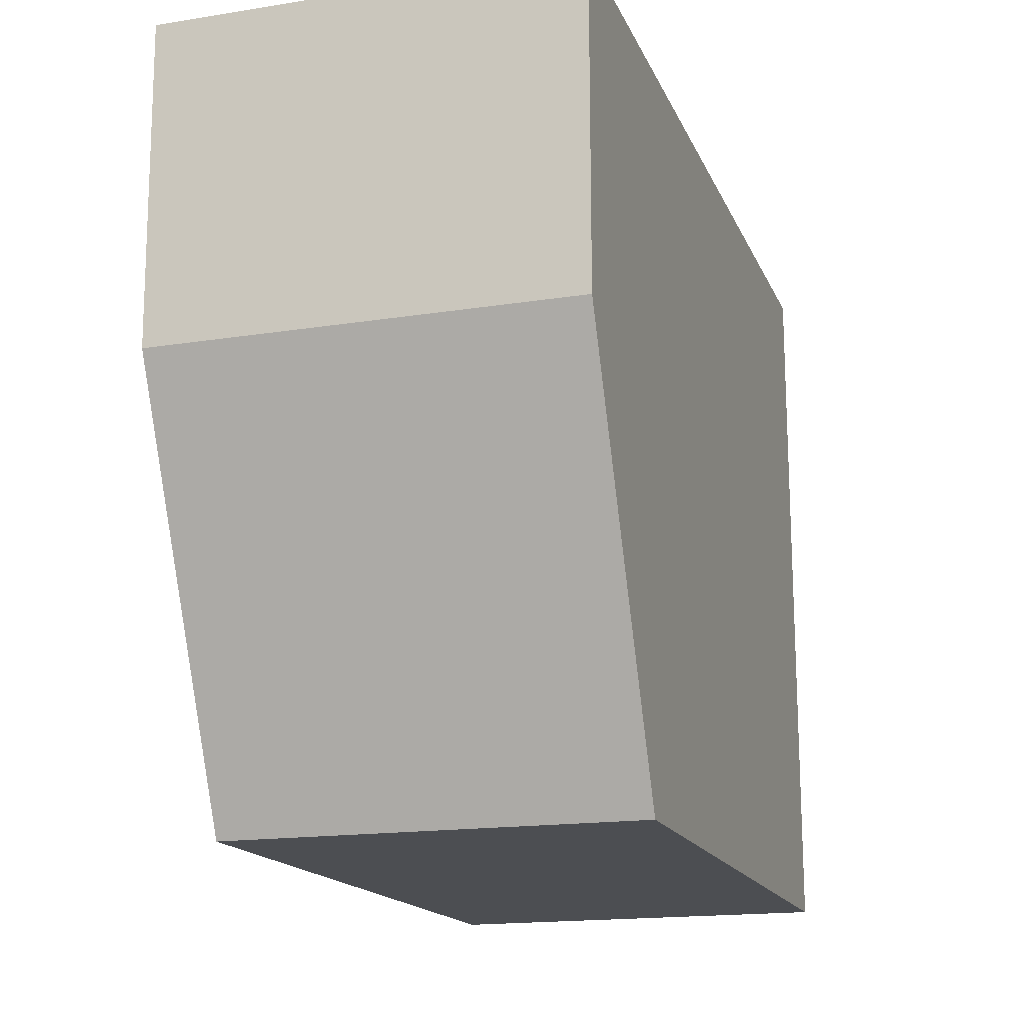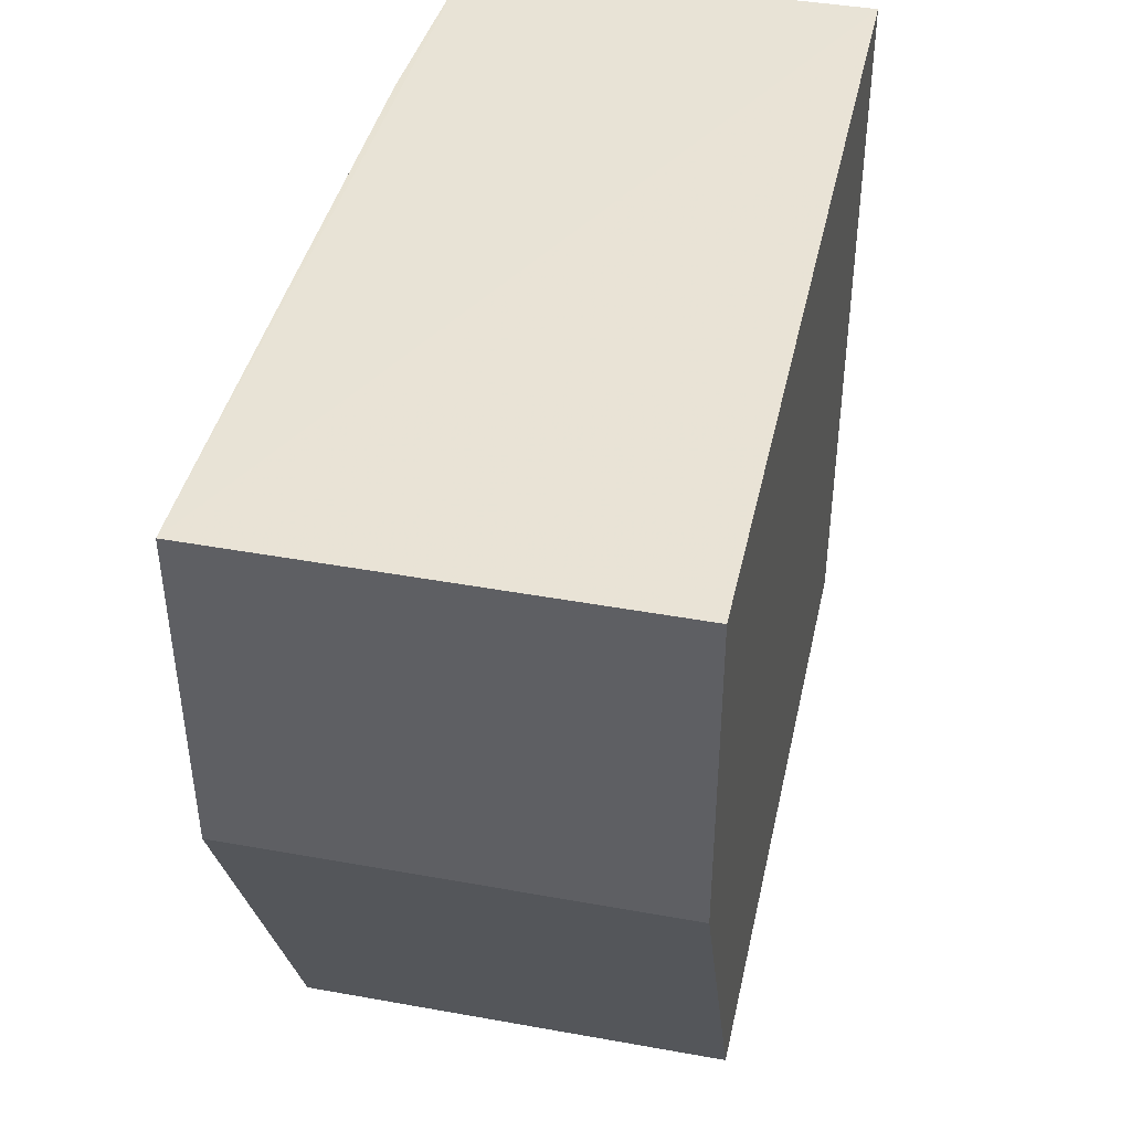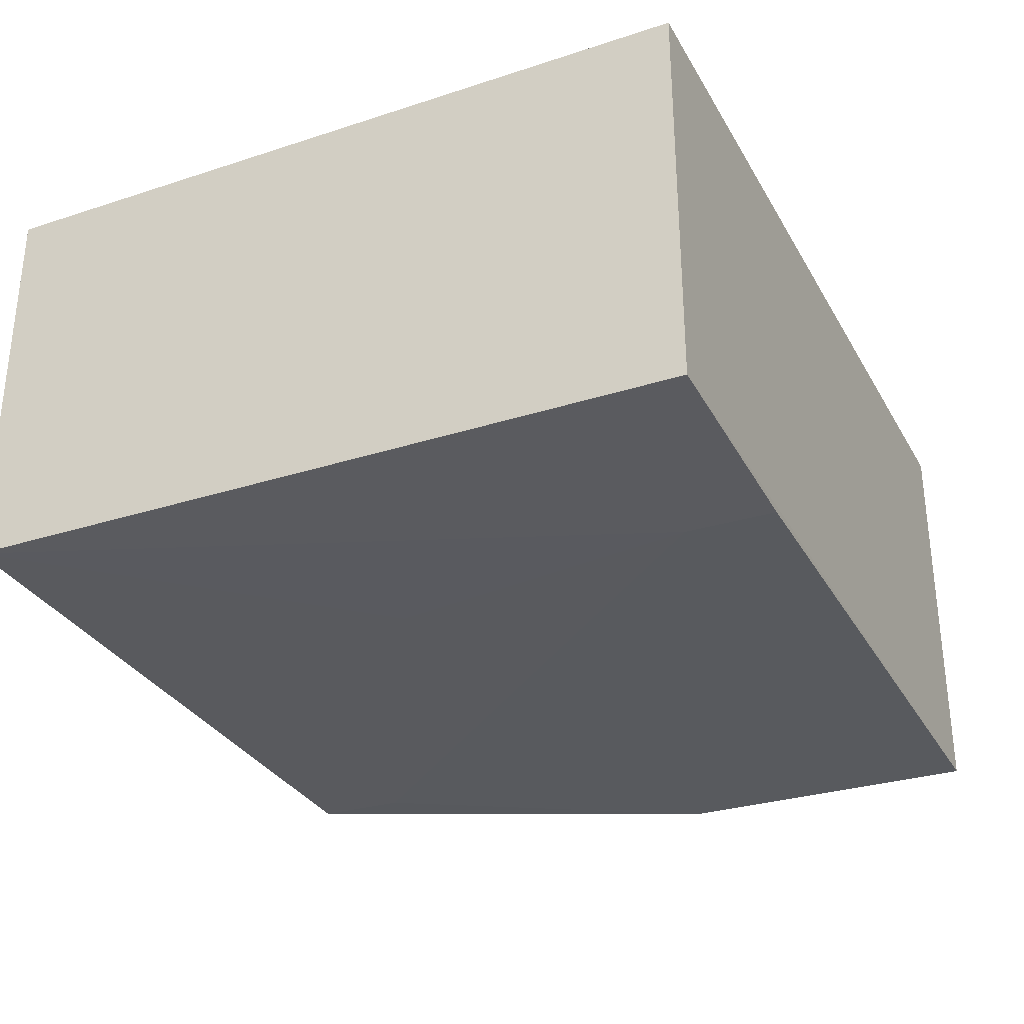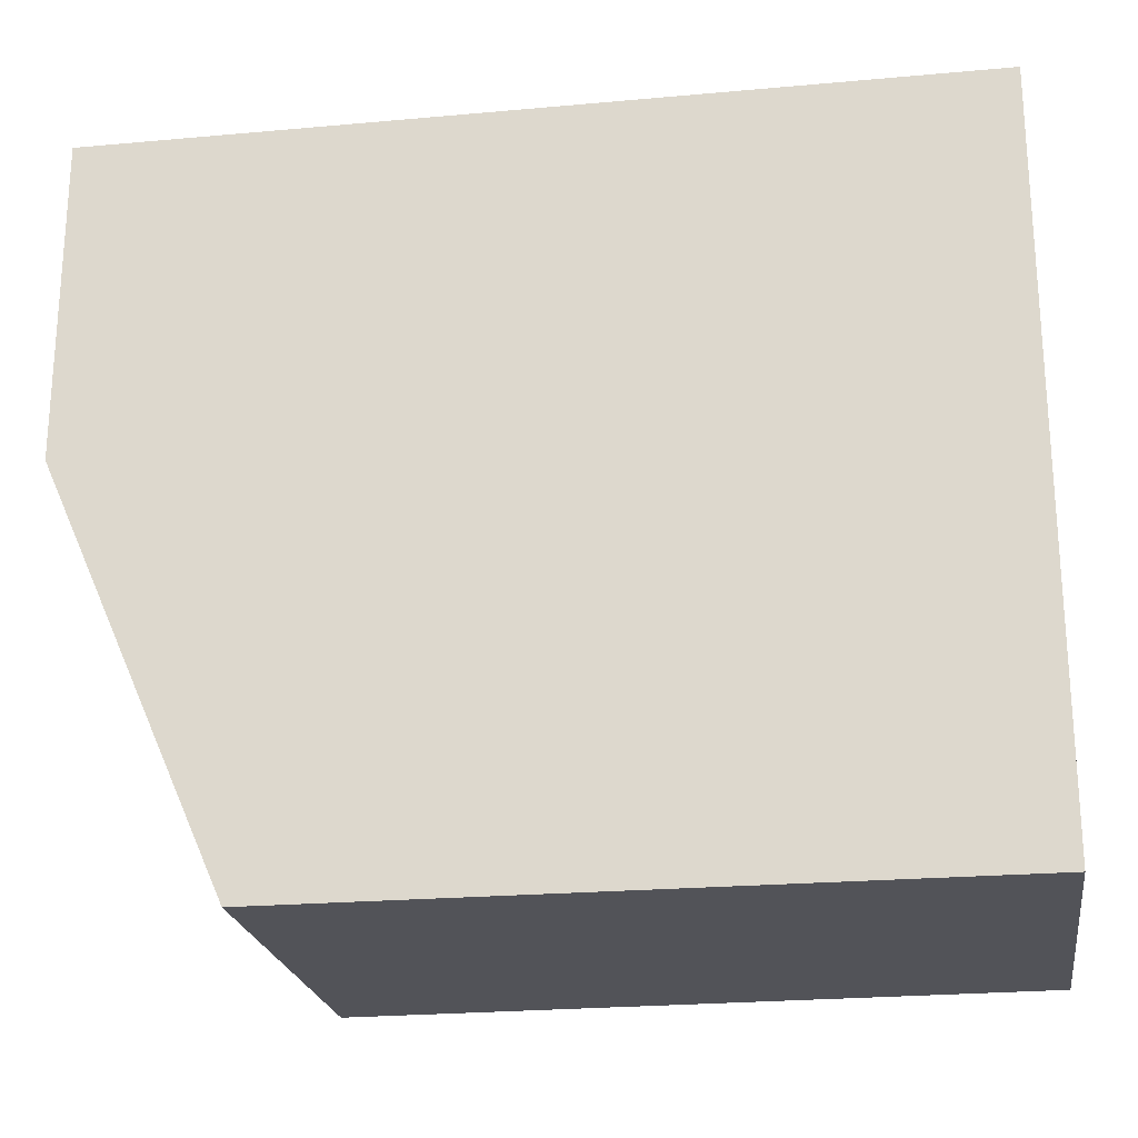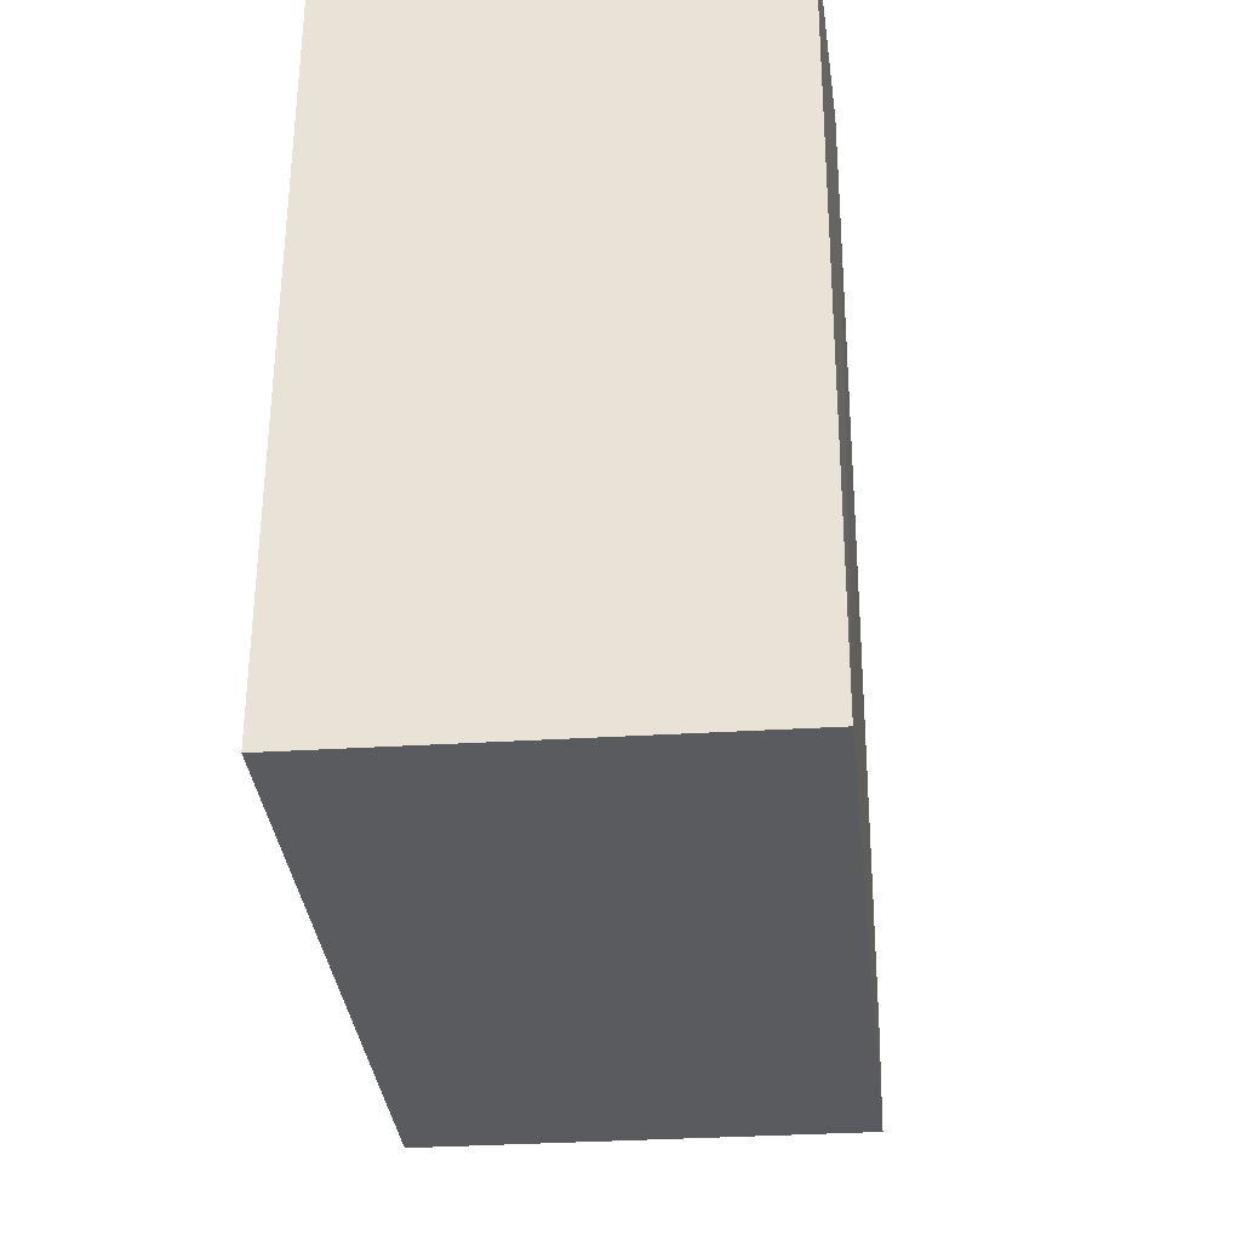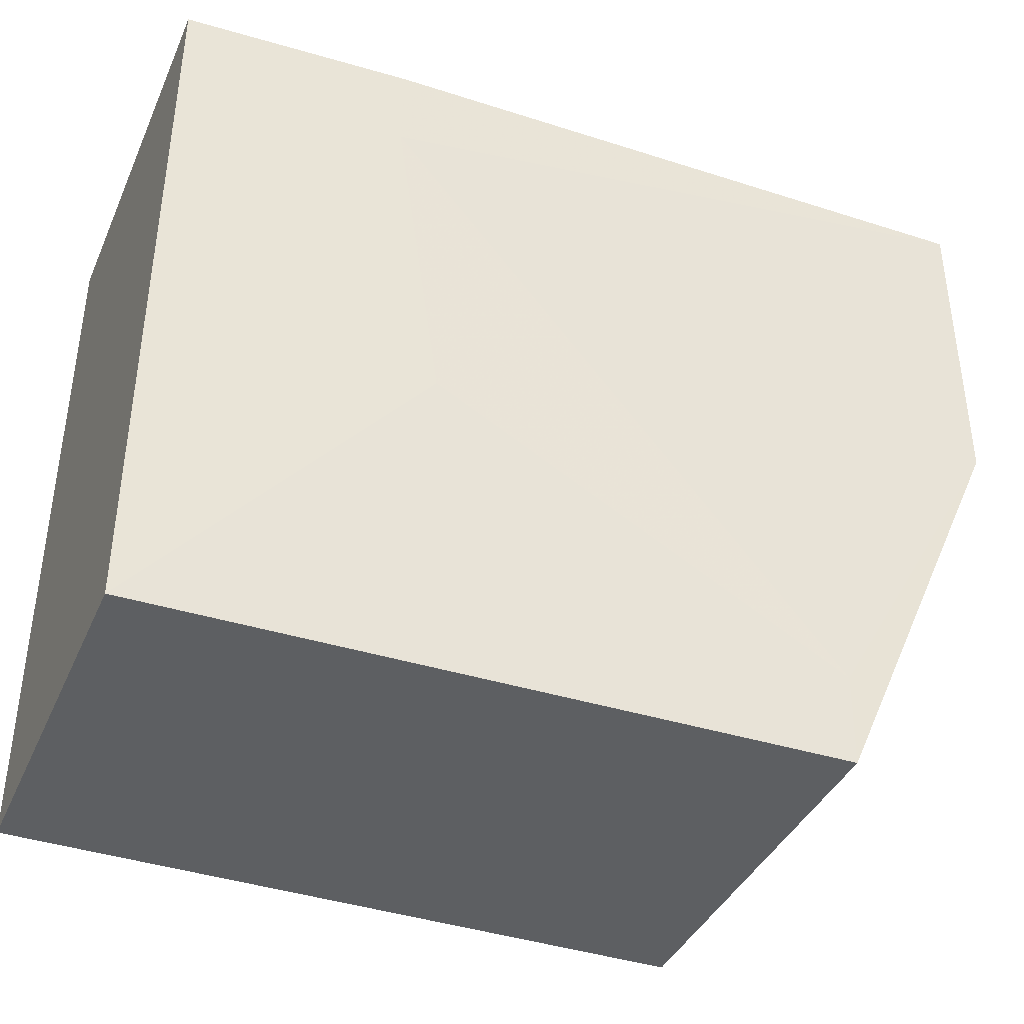
<metadata>
{"format":"obj","ext":"obj","renderer":"f3d","projection":"perspective","resolution":1024,"background":"white","views":[{"elev":-16.8,"azim":107.7,"up":"+Z"},{"elev":41.9,"azim":102.2,"up":"+Z"},{"elev":-30.7,"azim":-64.9,"up":"+Y"},{"elev":-22.6,"azim":-171.2,"up":"+Z"},{"elev":-32.5,"azim":-84.9,"up":"+Z"},{"elev":-39.6,"azim":-22.4,"up":"+Z"}]}
</metadata>
<code>
v 0.01742 -0.01427 0.05549
v 0.01735 -0.0294 0.05551
v 0.01079 -0.02912 0.02897
v -0.01408 -0.01427 0.02897
v -0.01408 -0.01427 0.05549
v 0.01079 -0.01427 0.02897
v 0.01739 -0.02929 0.04389
v -0.01406 -0.02875 0.0555
v -0.01407 -0.02865 0.02895
v 0.01082 -0.02918 0.03231
v 0.01742 -0.01427 0.04389
v -0.004063 -0.02905 0.04055
v -0.005772 -0.02914 0.05222
v -0.005727 -0.02916 0.05549
f 5 2 1
f 5 1 4
f 6 4 1
f 7 1 2
f 8 2 5
f 9 6 3
f 9 4 6
f 9 8 5
f 9 5 4
f 10 7 2
f 10 3 7
f 11 6 1
f 11 1 7
f 11 7 3
f 11 3 6
f 12 9 3
f 12 3 10
f 13 8 9
f 13 9 12
f 13 12 10
f 13 10 2
f 14 13 2
f 14 2 8
f 14 8 13

</code>
